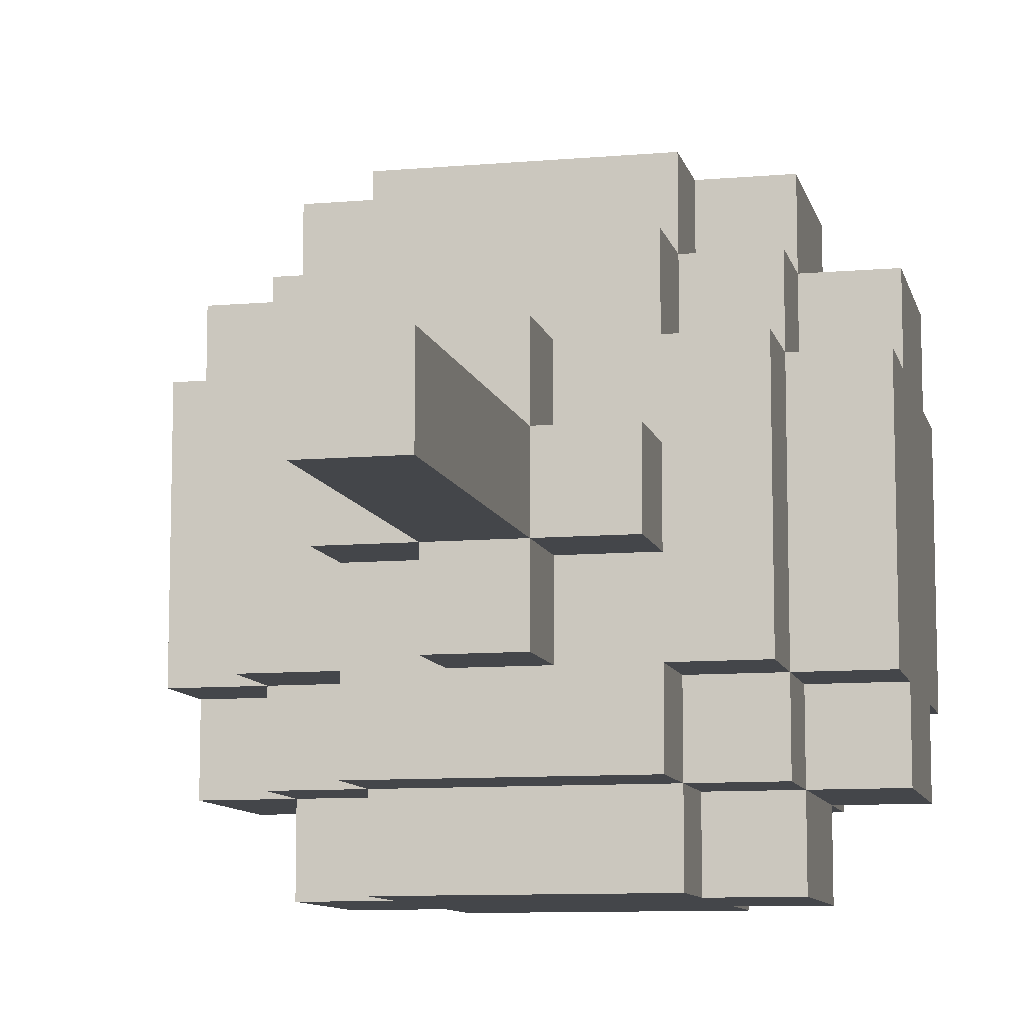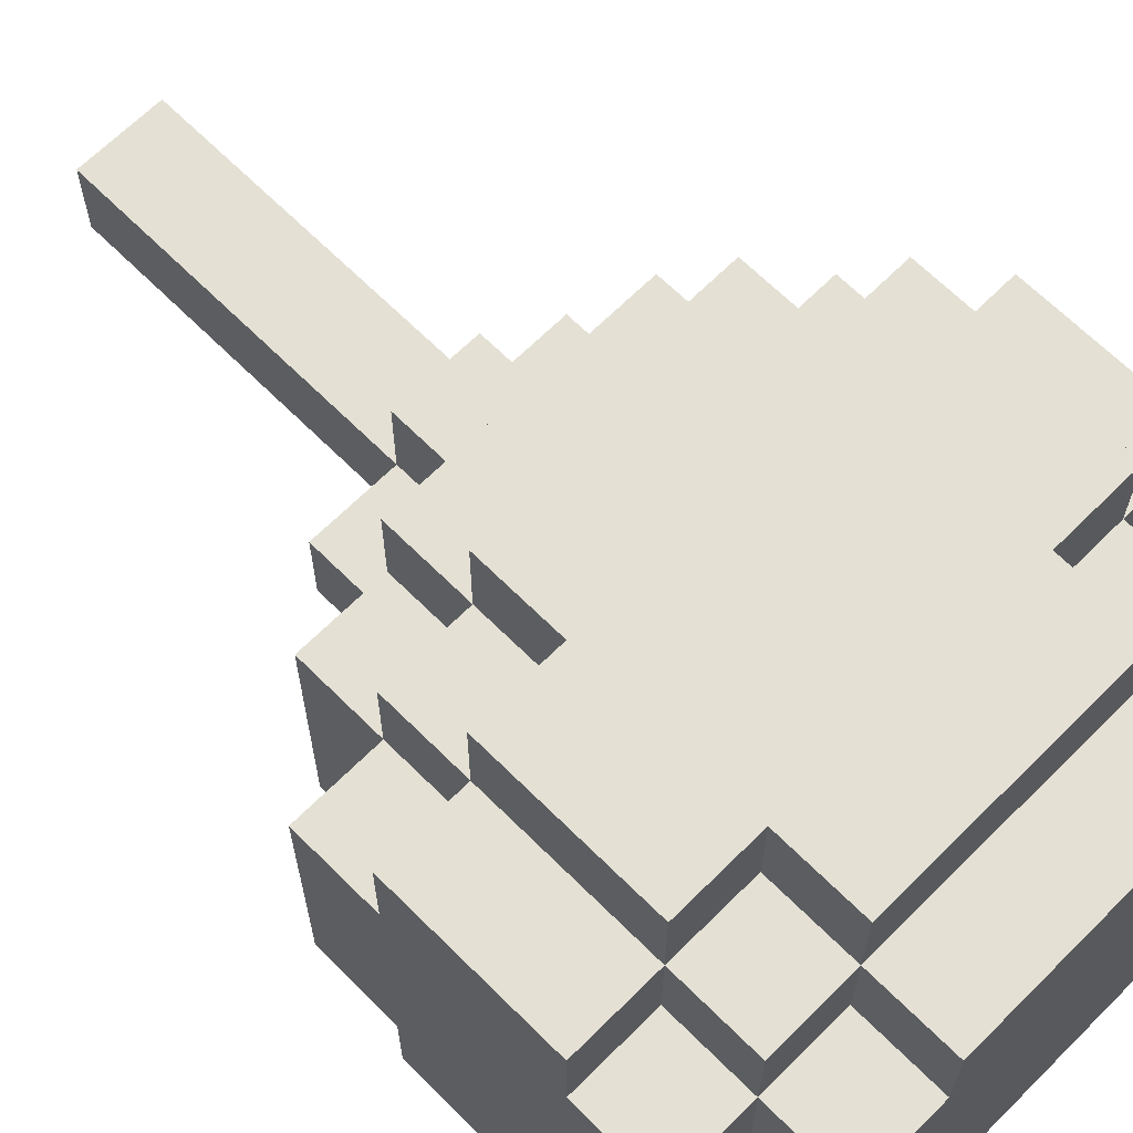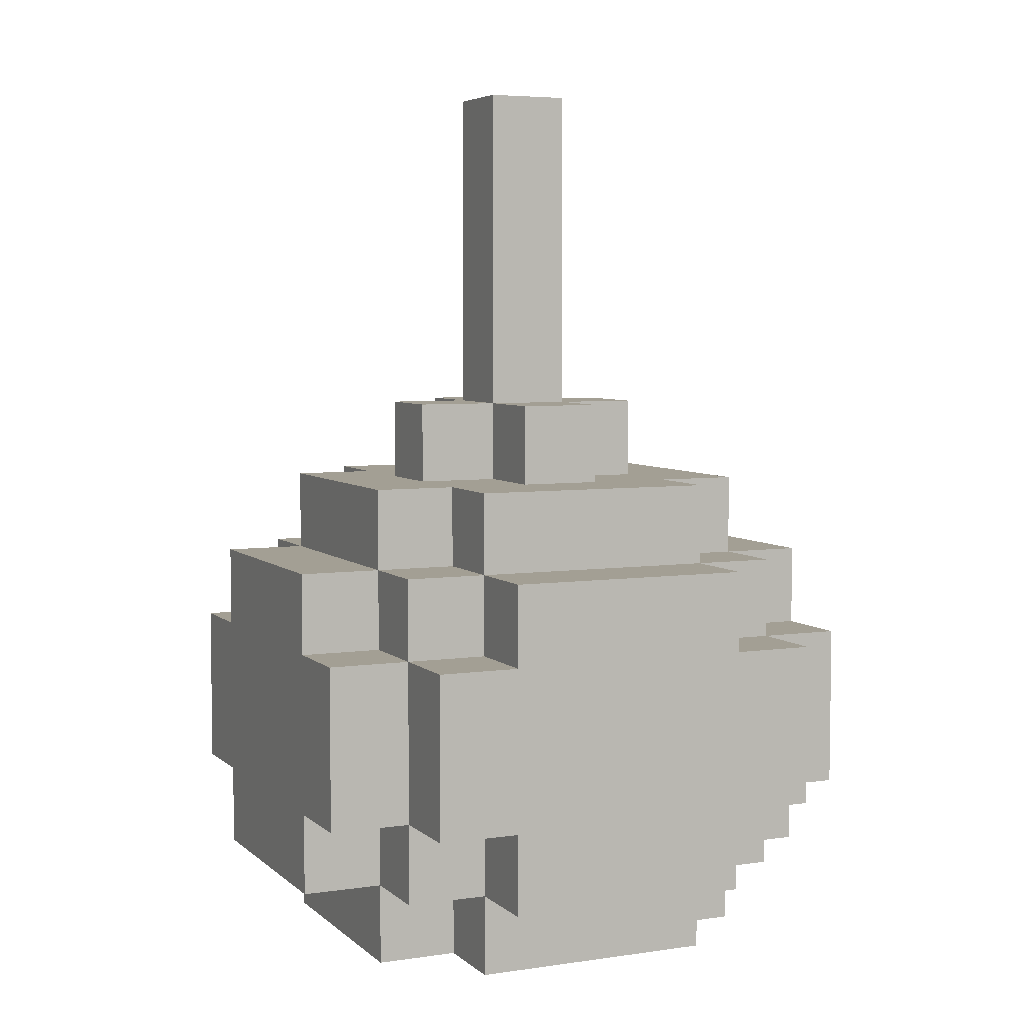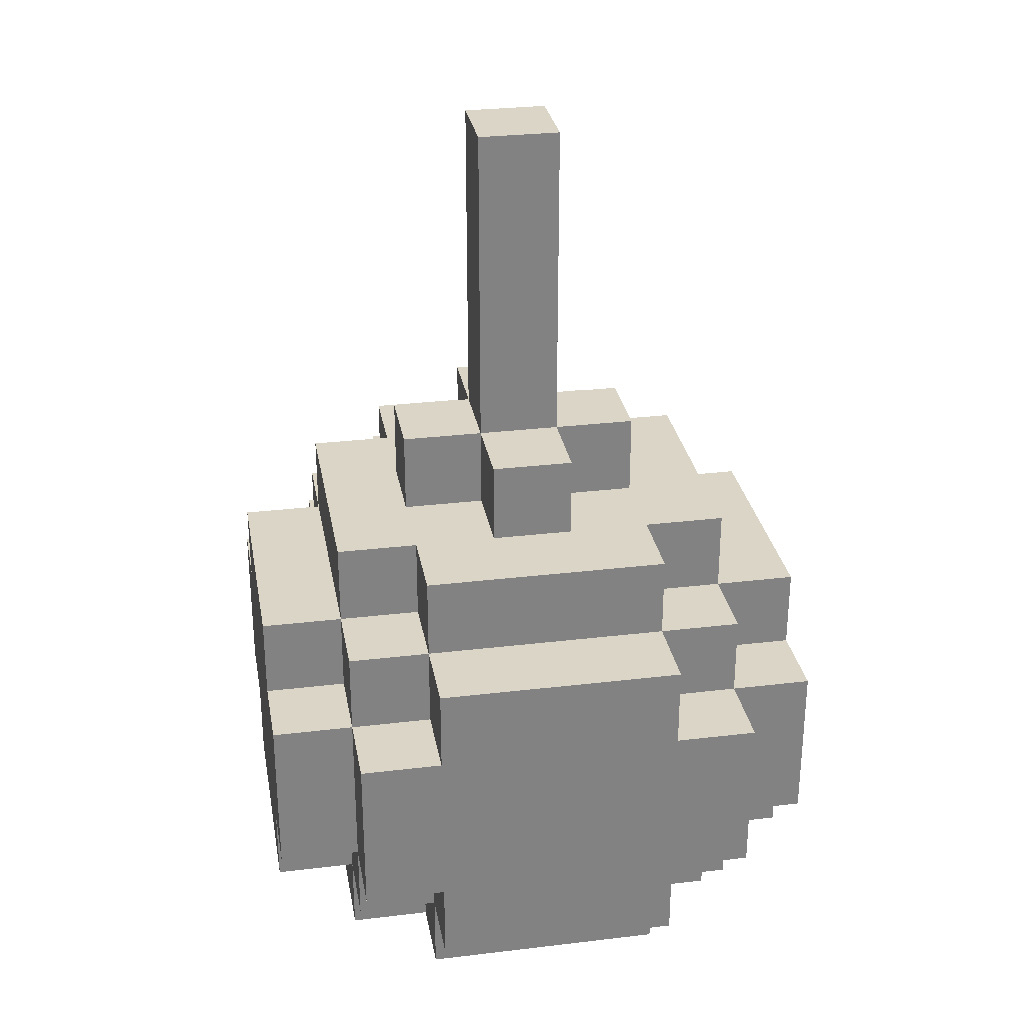
<metadata>
{"format":"obj","ext":"obj","renderer":"f3d","projection":"perspective","resolution":1024,"background":"white","views":[{"elev":-9.7,"azim":-167.2,"up":"+Z"},{"elev":66.2,"azim":-45.0,"up":"+Z"},{"elev":5.4,"azim":-24.3,"up":"+Y"},{"elev":29.5,"azim":-100.0,"up":"+Y"}]}
</metadata>
<code>
o bomb1
v -14.04 -2.633 5.999
v -14.04 -6.633 -6.001
v -14.04 -6.633 5.999
v -14.04 -2.633 -6.001
v -14.04 5.367 9.999
v -14.04 -2.633 9.999
v -14.04 -2.633 -10
v -14.04 5.367 5.999
v -14.04 5.367 -6.001
v -14.04 5.367 -10
v -14.04 9.367 5.999
v -14.04 9.367 -6.001
v -10.04 -6.633 5.999
v -10.04 -10.63 -6.001
v -10.04 -10.63 5.999
v -10.04 -6.633 -6.001
v -10.04 -2.633 9.999
v -10.04 -6.633 9.999
v -10.04 -2.633 5.999
v -10.04 -2.633 -6.001
v -10.04 -6.633 -10
v -10.04 -2.633 -10
v -10.04 5.367 14
v -10.04 -2.633 14
v -10.04 5.367 9.999
v -10.04 5.367 -10
v -10.04 -2.633 -14
v -10.04 5.367 -14
v -10.04 9.367 9.999
v -10.04 5.367 5.999
v -10.04 9.367 5.999
v -10.04 9.367 -6.001
v -10.04 5.367 -6.001
v -10.04 9.367 -10
v -10.04 13.37 5.999
v -10.04 13.37 -6.001
v -6.037 -6.633 9.999
v -6.037 -10.63 5.999
v -6.037 -10.63 9.999
v -6.037 -6.633 5.999
v -6.037 -6.633 -6.001
v -6.037 -10.63 -10
v -6.037 -10.63 -6.001
v -6.037 -6.633 -10
v -6.037 -2.633 14
v -6.037 -6.633 14
v -6.037 -2.633 9.999
v -6.037 -2.633 -10
v -6.037 -6.633 -14
v -6.037 -2.633 -14
v -6.037 9.367 14
v -6.037 5.367 9.999
v -6.037 5.367 14
v -6.037 9.367 9.999
v -6.037 9.367 -10
v -6.037 5.367 -14
v -6.037 5.367 -10
v -6.037 9.367 -14
v -6.037 13.37 9.999
v -6.037 9.367 5.999
v -6.037 13.37 5.999
v -6.037 13.37 -6.001
v -6.037 9.367 -6.001
v -6.037 13.37 -10
v -6.037 17.37 1.999
v -6.037 13.37 -2.001
v -6.037 13.37 1.999
v -6.037 17.37 -2.001
v -2.037 17.37 5.999
v -2.037 13.37 1.999
v -2.037 13.37 5.999
v -2.037 17.37 1.999
v -2.037 17.37 -2.001
v -2.037 13.37 -6.001
v -2.037 13.37 -2.001
v -2.037 17.37 -6.001
v -2.037 29.37 1.999
v -2.037 29.37 -2.001
v -2.037 33.37 1.999
v -2.037 33.37 -2.001
v 1.963 13.37 5.999
v 1.963 13.37 1.999
v 1.963 17.37 5.999
v 1.963 17.37 1.999
v 1.963 13.37 -2.001
v 1.963 13.37 -6.001
v 1.963 17.37 -2.001
v 1.963 17.37 -6.001
v 1.963 29.37 1.999
v 1.963 29.37 -2.001
v 1.963 33.37 1.999
v 1.963 33.37 -2.001
v 5.963 -10.63 9.999
v 5.963 -10.63 5.999
v 5.963 -6.633 9.999
v 5.963 -6.633 5.999
v 5.963 -10.63 -6.001
v 5.963 -10.63 -10
v 5.963 -6.633 -6.001
v 5.963 -6.633 -10
v 5.963 -6.633 14
v 5.963 -2.633 14
v 5.963 -2.633 9.999
v 5.963 -6.633 -14
v 5.963 -2.633 -10
v 5.963 -2.633 -14
v 5.963 5.367 14
v 5.963 5.367 9.999
v 5.963 9.367 14
v 5.963 9.367 9.999
v 5.963 5.367 -10
v 5.963 5.367 -14
v 5.963 9.367 -10
v 5.963 9.367 -14
v 5.963 9.367 5.999
v 5.963 13.37 9.999
v 5.963 13.37 5.999
v 5.963 9.367 -6.001
v 5.963 13.37 -6.001
v 5.963 13.37 -10
v 5.963 13.37 1.999
v 5.963 13.37 -2.001
v 5.963 17.37 1.999
v 5.963 17.37 -2.001
v 9.963 -10.63 5.999
v 9.963 -10.63 -6.001
v 9.963 -6.633 5.999
v 9.963 -6.633 -6.001
v 9.963 -6.633 9.999
v 9.963 -2.633 9.999
v 9.963 -2.633 5.999
v 9.963 -6.633 -10
v 9.963 -2.633 -6.001
v 9.963 -2.633 -10
v 9.963 -2.633 14
v 9.963 5.367 14
v 9.963 5.367 9.999
v 9.963 -2.633 -14
v 9.963 5.367 -10
v 9.963 5.367 -14
v 9.963 5.367 5.999
v 9.963 9.367 9.999
v 9.963 9.367 5.999
v 9.963 5.367 -6.001
v 9.963 9.367 -6.001
v 9.963 9.367 -10
v 9.963 13.37 5.999
v 9.963 13.37 -6.001
v 13.96 -6.633 5.999
v 13.96 -6.633 -6.001
v 13.96 -2.633 5.999
v 13.96 -2.633 -6.001
v 13.96 -2.633 9.999
v 13.96 5.367 9.999
v 13.96 -2.633 -10
v 13.96 5.367 5.999
v 13.96 5.367 -6.001
v 13.96 5.367 -10
v 13.96 9.367 5.999
v 13.96 9.367 -6.001
v -6.037 -2.633 14
v -10.04 5.367 14
v -10.04 -2.633 14
v -6.037 5.367 14
v 5.963 -6.633 14
v -6.037 -6.633 14
v -6.037 9.367 14
v 5.963 -2.633 14
v 5.963 5.367 14
v 5.963 9.367 14
v 9.963 -2.633 14
v 9.963 5.367 14
v -10.04 -2.633 9.999
v -14.04 5.367 9.999
v -14.04 -2.633 9.999
v -10.04 5.367 9.999
v -6.037 -6.633 9.999
v -10.04 -6.633 9.999
v -6.037 -2.633 9.999
v -6.037 5.367 9.999
v -10.04 9.367 9.999
v -6.037 9.367 9.999
v 5.963 -10.63 9.999
v -6.037 -10.63 9.999
v 5.963 -6.633 9.999
v 5.963 9.367 9.999
v -6.037 13.37 9.999
v 5.963 13.37 9.999
v 9.963 -6.633 9.999
v 5.963 -2.633 9.999
v 9.963 -2.633 9.999
v 9.963 5.367 9.999
v 5.963 5.367 9.999
v 9.963 9.367 9.999
v 13.96 -2.633 9.999
v 13.96 5.367 9.999
v -10.04 -6.633 5.999
v -14.04 -2.633 5.999
v -14.04 -6.633 5.999
v -10.04 -2.633 5.999
v -10.04 5.367 5.999
v -14.04 9.367 5.999
v -14.04 5.367 5.999
v -10.04 9.367 5.999
v -6.037 -10.63 5.999
v -10.04 -10.63 5.999
v -6.037 -6.633 5.999
v -6.037 9.367 5.999
v -10.04 13.37 5.999
v -6.037 13.37 5.999
v 1.963 13.37 5.999
v -2.037 17.37 5.999
v -2.037 13.37 5.999
v 1.963 17.37 5.999
v 9.963 -10.63 5.999
v 5.963 -6.633 5.999
v 5.963 -10.63 5.999
v 9.963 -6.633 5.999
v 9.963 9.367 5.999
v 5.963 13.37 5.999
v 5.963 9.367 5.999
v 9.963 13.37 5.999
v 13.96 -6.633 5.999
v 9.963 -2.633 5.999
v 13.96 -2.633 5.999
v 13.96 5.367 5.999
v 9.963 5.367 5.999
v 13.96 9.367 5.999
v -2.037 13.37 1.999
v -6.037 17.37 1.999
v -6.037 13.37 1.999
v -2.037 17.37 1.999
v 1.963 17.37 1.999
v -2.037 29.37 1.999
v 1.963 29.37 1.999
v -2.037 33.37 1.999
v 1.963 33.37 1.999
v 5.963 13.37 1.999
v 1.963 13.37 1.999
v 5.963 17.37 1.999
v -6.037 13.37 -2.001
v -6.037 17.37 -2.001
v -2.037 13.37 -2.001
v -2.037 17.37 -2.001
v -2.037 29.37 -2.001
v 1.963 17.37 -2.001
v -2.037 33.37 -2.001
v 1.963 29.37 -2.001
v 1.963 33.37 -2.001
v 1.963 13.37 -2.001
v 5.963 13.37 -2.001
v 5.963 17.37 -2.001
v -14.04 -6.633 -6.001
v -14.04 -2.633 -6.001
v -10.04 -6.633 -6.001
v -10.04 -2.633 -6.001
v -14.04 5.367 -6.001
v -14.04 9.367 -6.001
v -10.04 5.367 -6.001
v -10.04 9.367 -6.001
v -10.04 -10.63 -6.001
v -6.037 -10.63 -6.001
v -6.037 -6.633 -6.001
v -10.04 13.37 -6.001
v -6.037 9.367 -6.001
v -6.037 13.37 -6.001
v -2.037 13.37 -6.001
v -2.037 17.37 -6.001
v 1.963 13.37 -6.001
v 1.963 17.37 -6.001
v 5.963 -10.63 -6.001
v 5.963 -6.633 -6.001
v 9.963 -10.63 -6.001
v 9.963 -6.633 -6.001
v 5.963 9.367 -6.001
v 5.963 13.37 -6.001
v 9.963 9.367 -6.001
v 9.963 13.37 -6.001
v 9.963 -2.633 -6.001
v 13.96 -6.633 -6.001
v 13.96 -2.633 -6.001
v 9.963 5.367 -6.001
v 13.96 5.367 -6.001
v 13.96 9.367 -6.001
v -14.04 -2.633 -10
v -14.04 5.367 -10
v -10.04 -2.633 -10
v -10.04 5.367 -10
v -10.04 -6.633 -10
v -6.037 -6.633 -10
v -6.037 -2.633 -10
v -10.04 9.367 -10
v -6.037 5.367 -10
v -6.037 9.367 -10
v -6.037 -10.63 -10
v 5.963 -10.63 -10
v 5.963 -6.633 -10
v -6.037 13.37 -10
v 5.963 9.367 -10
v 5.963 13.37 -10
v 5.963 -2.633 -10
v 9.963 -6.633 -10
v 9.963 -2.633 -10
v 5.963 5.367 -10
v 9.963 5.367 -10
v 9.963 9.367 -10
v 13.96 -2.633 -10
v 13.96 5.367 -10
v -10.04 -2.633 -14
v -10.04 5.367 -14
v -6.037 -2.633 -14
v -6.037 5.367 -14
v -6.037 -6.633 -14
v 5.963 -6.633 -14
v -6.037 9.367 -14
v 5.963 -2.633 -14
v 5.963 5.367 -14
v 5.963 9.367 -14
v 9.963 -2.633 -14
v 9.963 5.367 -14
v -6.037 -10.63 5.999
v 5.963 -10.63 9.999
v -6.037 -10.63 9.999
v 5.963 -10.63 5.999
v -10.04 -10.63 -6.001
v -10.04 -10.63 5.999
v 9.963 -10.63 5.999
v -6.037 -10.63 -6.001
v 5.963 -10.63 -6.001
v 9.963 -10.63 -6.001
v -6.037 -10.63 -10
v 5.963 -10.63 -10
v -6.037 -6.633 9.999
v 5.963 -6.633 14
v -6.037 -6.633 14
v 5.963 -6.633 9.999
v -10.04 -6.633 5.999
v -10.04 -6.633 9.999
v -6.037 -6.633 5.999
v 5.963 -6.633 5.999
v 9.963 -6.633 9.999
v 9.963 -6.633 5.999
v -14.04 -6.633 -6.001
v -14.04 -6.633 5.999
v -10.04 -6.633 -6.001
v 9.963 -6.633 -6.001
v 13.96 -6.633 5.999
v 13.96 -6.633 -6.001
v -10.04 -6.633 -10
v -6.037 -6.633 -6.001
v -6.037 -6.633 -10
v 5.963 -6.633 -10
v 5.963 -6.633 -6.001
v 9.963 -6.633 -10
v -6.037 -6.633 -14
v 5.963 -6.633 -14
v -10.04 -2.633 9.999
v -6.037 -2.633 14
v -10.04 -2.633 14
v -6.037 -2.633 9.999
v 5.963 -2.633 9.999
v 9.963 -2.633 14
v 5.963 -2.633 14
v 9.963 -2.633 9.999
v -14.04 -2.633 5.999
v -14.04 -2.633 9.999
v -10.04 -2.633 5.999
v 9.963 -2.633 5.999
v 13.96 -2.633 9.999
v 13.96 -2.633 5.999
v -14.04 -2.633 -10
v -10.04 -2.633 -6.001
v -14.04 -2.633 -6.001
v -10.04 -2.633 -10
v 9.963 -2.633 -10
v 13.96 -2.633 -6.001
v 9.963 -2.633 -6.001
v 13.96 -2.633 -10
v -10.04 -2.633 -14
v -6.037 -2.633 -10
v -6.037 -2.633 -14
v 5.963 -2.633 -14
v 5.963 -2.633 -10
v 9.963 -2.633 -14
v -10.04 5.367 14
v -6.037 5.367 14
v -10.04 5.367 9.999
v -6.037 5.367 9.999
v 5.963 5.367 14
v 9.963 5.367 14
v 5.963 5.367 9.999
v 9.963 5.367 9.999
v -14.04 5.367 9.999
v -14.04 5.367 5.999
v -10.04 5.367 5.999
v 13.96 5.367 9.999
v 9.963 5.367 5.999
v 13.96 5.367 5.999
v -14.04 5.367 -6.001
v -10.04 5.367 -6.001
v -14.04 5.367 -10
v -10.04 5.367 -10
v 9.963 5.367 -6.001
v 13.96 5.367 -6.001
v 9.963 5.367 -10
v 13.96 5.367 -10
v -6.037 5.367 -10
v -10.04 5.367 -14
v -6.037 5.367 -14
v 5.963 5.367 -10
v 5.963 5.367 -14
v 9.963 5.367 -14
v -6.037 9.367 14
v 5.963 9.367 14
v -6.037 9.367 9.999
v 5.963 9.367 9.999
v -10.04 9.367 9.999
v -10.04 9.367 5.999
v -6.037 9.367 5.999
v 9.963 9.367 9.999
v 5.963 9.367 5.999
v 9.963 9.367 5.999
v -14.04 9.367 5.999
v -14.04 9.367 -6.001
v -10.04 9.367 -6.001
v 13.96 9.367 5.999
v 9.963 9.367 -6.001
v 13.96 9.367 -6.001
v -6.037 9.367 -6.001
v -10.04 9.367 -10
v -6.037 9.367 -10
v 5.963 9.367 -6.001
v 5.963 9.367 -10
v 9.963 9.367 -10
v -6.037 9.367 -14
v 5.963 9.367 -14
v -6.037 13.37 9.999
v 5.963 13.37 9.999
v -6.037 13.37 5.999
v -2.037 13.37 5.999
v 1.963 13.37 5.999
v 5.963 13.37 5.999
v -10.04 13.37 5.999
v -6.037 13.37 1.999
v -2.037 13.37 1.999
v 9.963 13.37 5.999
v 1.963 13.37 1.999
v 5.963 13.37 1.999
v -6.037 13.37 -2.001
v 5.963 13.37 -2.001
v -2.037 13.37 -2.001
v -10.04 13.37 -6.001
v -6.037 13.37 -6.001
v -2.037 13.37 -6.001
v 1.963 13.37 -2.001
v 1.963 13.37 -6.001
v 5.963 13.37 -6.001
v 9.963 13.37 -6.001
v -6.037 13.37 -10
v 5.963 13.37 -10
v -2.037 17.37 5.999
v 1.963 17.37 5.999
v -2.037 17.37 1.999
v 1.963 17.37 1.999
v -6.037 17.37 1.999
v -6.037 17.37 -2.001
v -2.037 17.37 -2.001
v 5.963 17.37 1.999
v 1.963 17.37 -2.001
v 5.963 17.37 -2.001
v -2.037 17.37 -6.001
v 1.963 17.37 -6.001
v -2.037 33.37 1.999
v 1.963 33.37 1.999
v -2.037 33.37 -2.001
v 1.963 33.37 -2.001
f 1 2 3
f 4 2 1
f 5 1 6
f 5 7 4
f 5 4 1
f 8 7 5
f 9 7 8
f 10 7 9
f 11 9 8
f 12 9 11
f 13 14 15
f 16 14 13
f 17 13 18
f 19 13 17
f 20 21 16
f 22 21 20
f 23 17 24
f 25 17 23
f 26 27 22
f 28 27 26
f 29 30 25
f 31 30 29
f 32 26 33
f 34 26 32
f 35 32 31
f 36 32 35
f 37 38 39
f 40 38 37
f 41 42 43
f 44 42 41
f 45 37 46
f 47 37 45
f 48 49 44
f 50 49 48
f 51 52 53
f 54 52 51
f 55 56 57
f 58 56 55
f 59 60 54
f 61 60 59
f 62 55 63
f 64 55 62
f 65 66 67
f 68 66 65
f 69 70 71
f 72 70 69
f 73 74 75
f 76 74 73
f 77 73 72
f 78 73 77
f 79 78 77
f 80 78 79
f 81 82 83
f 83 82 84
f 85 86 87
f 87 86 88
f 84 87 89
f 89 87 90
f 89 90 91
f 91 90 92
f 93 94 95
f 95 94 96
f 97 98 99
f 99 98 100
f 101 95 102
f 102 95 103
f 100 104 105
f 105 104 106
f 107 108 109
f 109 108 110
f 111 112 113
f 113 112 114
f 110 115 116
f 116 115 117
f 118 113 119
f 119 113 120
f 121 122 123
f 123 122 124
f 125 126 127
f 127 126 128
f 129 127 130
f 130 127 131
f 128 132 133
f 133 132 134
f 135 130 136
f 136 130 137
f 134 138 139
f 139 138 140
f 137 141 142
f 142 141 143
f 144 139 145
f 145 139 146
f 143 145 147
f 147 145 148
f 149 150 151
f 151 150 152
f 153 151 154
f 152 155 154
f 151 152 154
f 154 155 156
f 156 155 157
f 157 155 158
f 156 157 159
f 159 157 160
f 161 162 163
f 164 162 161
f 165 161 166
f 165 167 164
f 165 164 161
f 168 167 165
f 169 167 168
f 170 167 169
f 171 169 168
f 172 169 171
f 173 174 175
f 176 174 173
f 177 173 178
f 179 173 177
f 180 181 176
f 182 181 180
f 183 177 184
f 185 177 183
f 186 187 182
f 188 187 186
f 189 190 185
f 191 190 189
f 192 186 193
f 194 186 192
f 195 192 191
f 196 192 195
f 197 198 199
f 200 198 197
f 201 202 203
f 204 202 201
f 205 197 206
f 207 197 205
f 208 209 204
f 210 209 208
f 211 212 213
f 214 212 211
f 215 216 217
f 218 216 215
f 219 220 221
f 222 220 219
f 223 224 218
f 225 224 223
f 226 219 227
f 228 219 226
f 229 230 231
f 232 230 229
f 233 234 232
f 235 236 234
f 235 234 233
f 237 236 235
f 238 233 239
f 240 233 238
f 241 242 243
f 243 242 244
f 244 245 246
f 245 247 248
f 246 245 248
f 248 247 249
f 250 246 251
f 251 246 252
f 253 254 255
f 255 254 256
f 257 258 259
f 259 258 260
f 261 255 262
f 262 255 263
f 260 264 265
f 265 264 266
f 267 268 269
f 269 268 270
f 271 272 273
f 273 272 274
f 275 276 277
f 277 276 278
f 274 279 280
f 280 279 281
f 282 277 283
f 283 277 284
f 285 286 287
f 287 286 288
f 289 287 290
f 290 287 291
f 288 292 293
f 293 292 294
f 295 290 296
f 296 290 297
f 294 298 299
f 299 298 300
f 297 301 302
f 302 301 303
f 304 299 305
f 305 299 306
f 303 305 307
f 307 305 308
f 309 310 311
f 311 310 312
f 313 311 314
f 312 315 314
f 311 312 314
f 314 315 316
f 316 315 317
f 317 315 318
f 316 317 319
f 319 317 320
f 321 322 323
f 324 322 321
f 325 321 326
f 325 327 324
f 325 324 321
f 328 327 325
f 329 327 328
f 330 327 329
f 331 329 328
f 332 329 331
f 333 334 335
f 336 334 333
f 337 333 338
f 339 333 337
f 340 341 336
f 342 341 340
f 343 337 344
f 345 337 343
f 346 347 342
f 348 347 346
f 349 350 345
f 351 350 349
f 352 346 353
f 354 346 352
f 355 352 351
f 356 352 355
f 357 358 359
f 360 358 357
f 361 362 363
f 364 362 361
f 365 357 366
f 367 357 365
f 368 369 364
f 370 369 368
f 371 372 373
f 374 372 371
f 375 376 377
f 378 376 375
f 379 380 374
f 381 380 379
f 382 375 383
f 384 375 382
f 385 386 387
f 387 386 388
f 389 390 391
f 391 390 392
f 393 387 394
f 394 387 395
f 392 396 397
f 397 396 398
f 399 400 401
f 401 400 402
f 403 404 405
f 405 404 406
f 402 407 408
f 408 407 409
f 410 405 411
f 411 405 412
f 413 414 415
f 415 414 416
f 417 415 418
f 418 415 419
f 416 420 421
f 421 420 422
f 423 418 424
f 424 418 425
f 422 426 427
f 427 426 428
f 425 429 430
f 430 429 431
f 432 427 433
f 433 427 434
f 431 433 435
f 435 433 436
f 437 438 439
f 439 438 440
f 440 438 441
f 441 438 442
f 443 439 444
f 439 440 444
f 444 440 445
f 442 446 447
f 441 442 447
f 447 446 448
f 443 444 449
f 448 446 450
f 449 451 452
f 443 449 452
f 452 451 453
f 453 451 454
f 455 450 456
f 450 446 457
f 456 450 457
f 457 446 458
f 453 454 459
f 454 456 459
f 456 457 459
f 459 457 460
f 461 462 463
f 463 462 464
f 465 463 466
f 466 463 467
f 464 468 469
f 469 468 470
f 467 469 471
f 471 469 472
f 473 474 475
f 475 474 476

</code>
